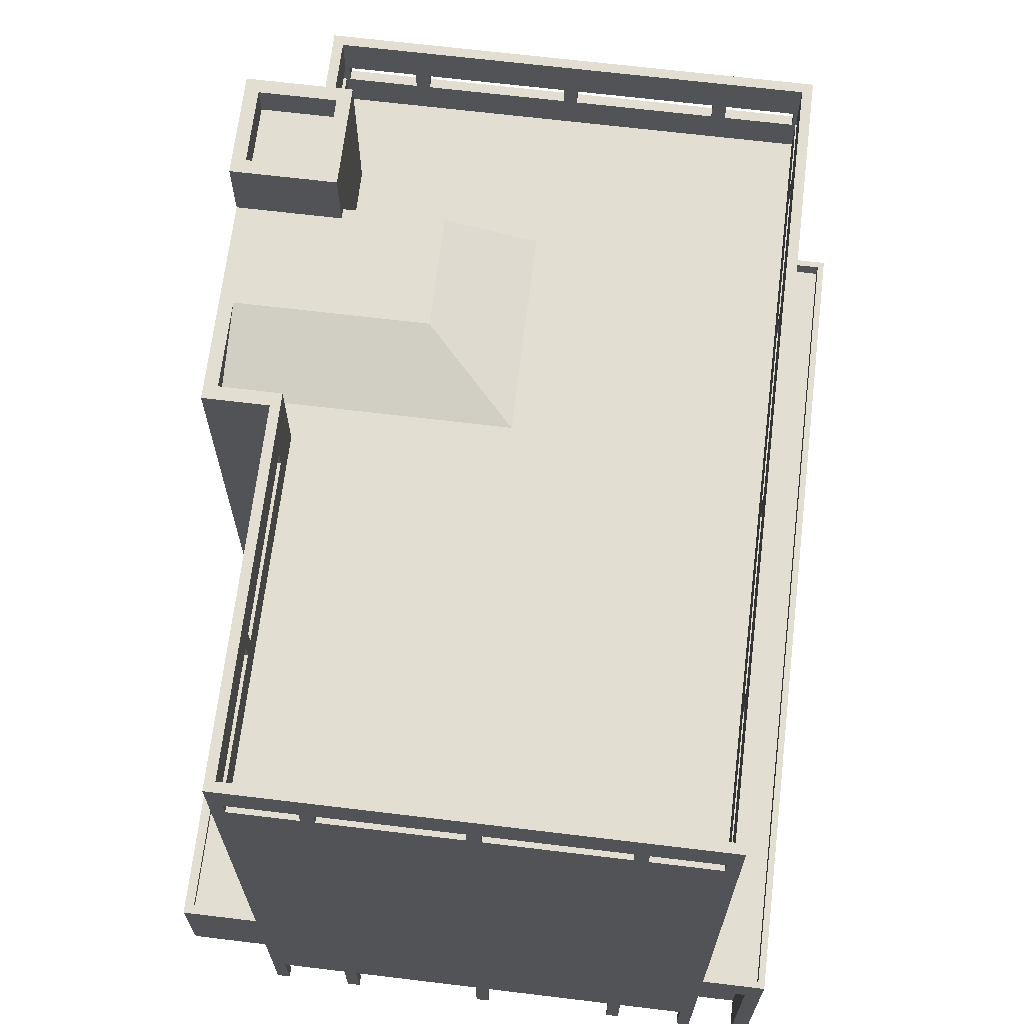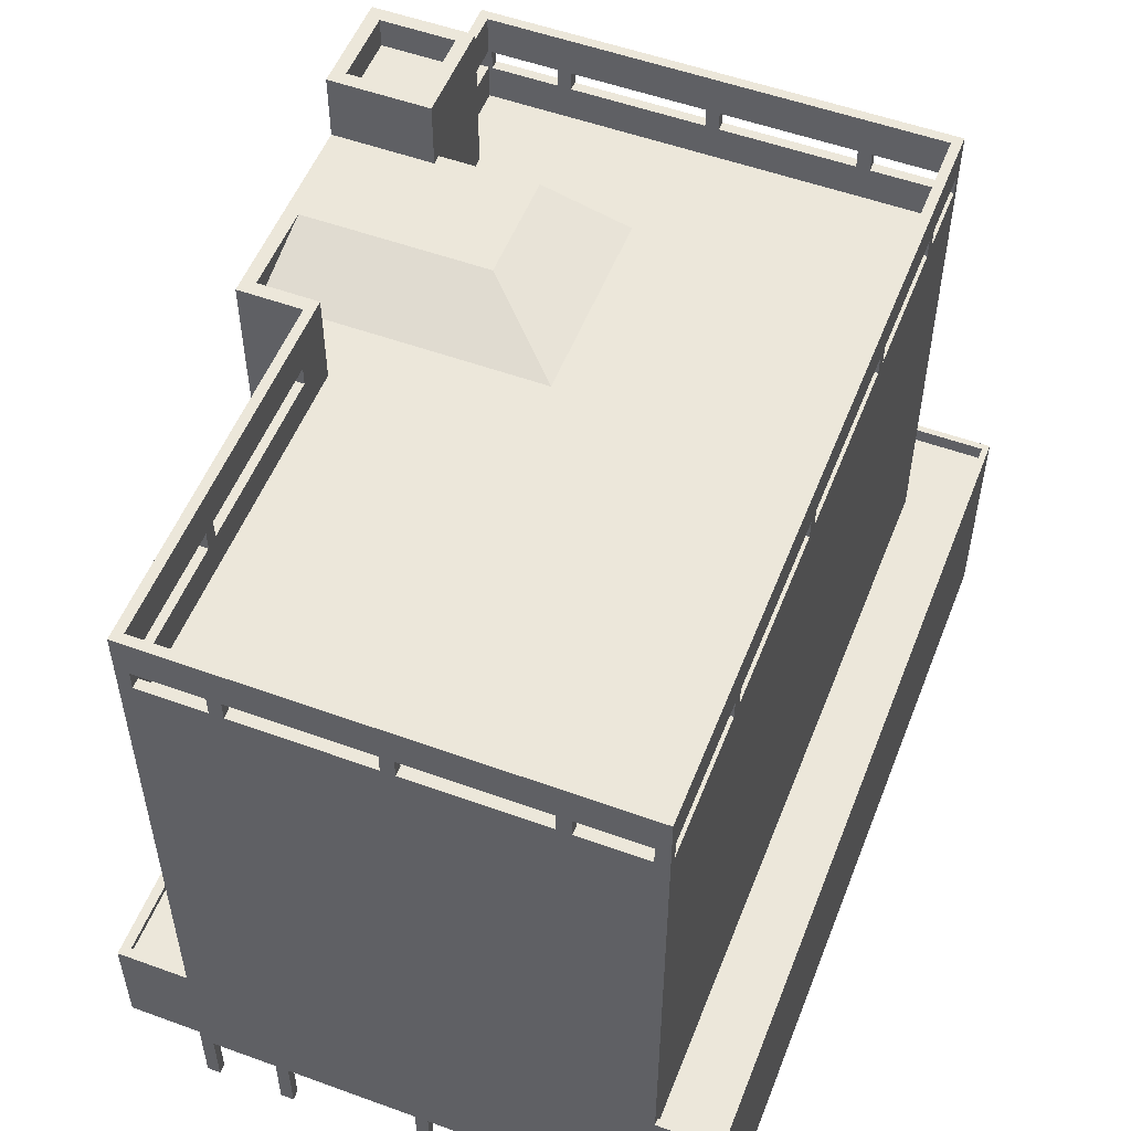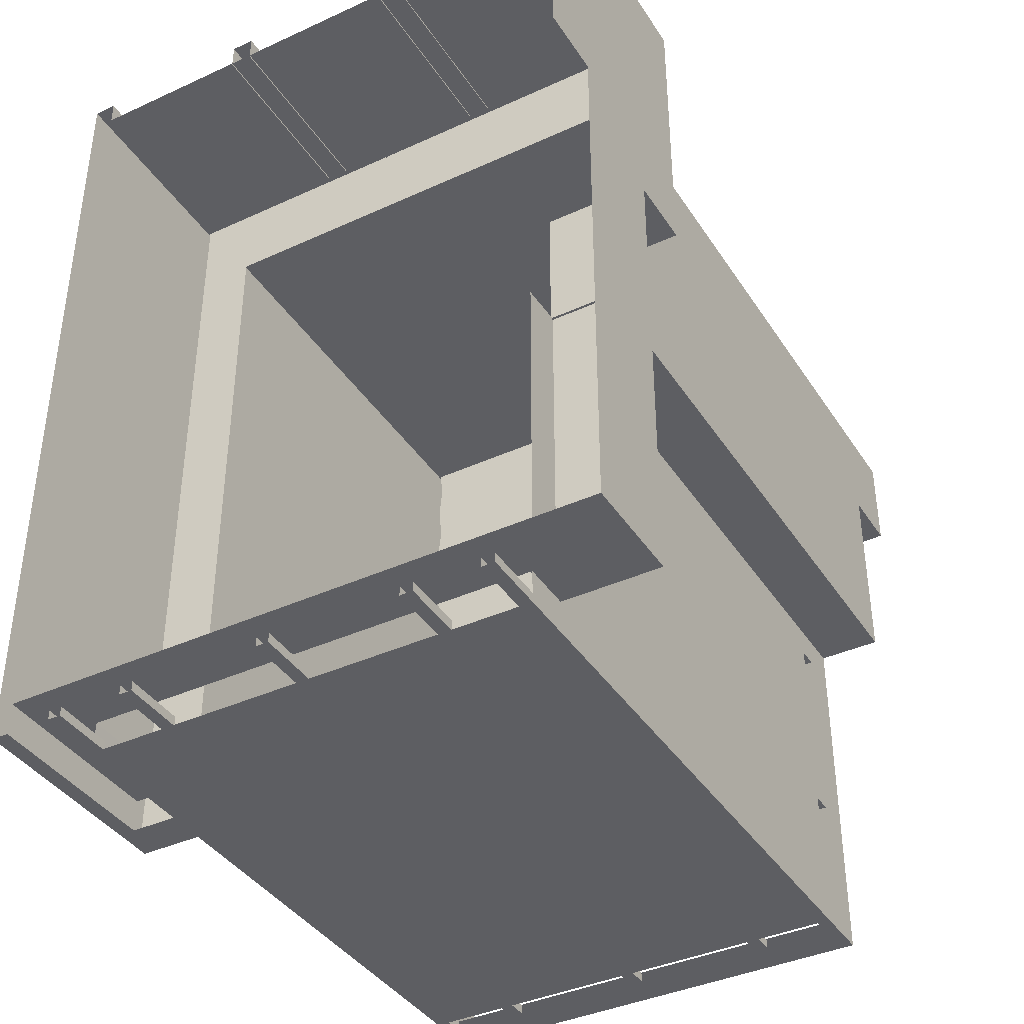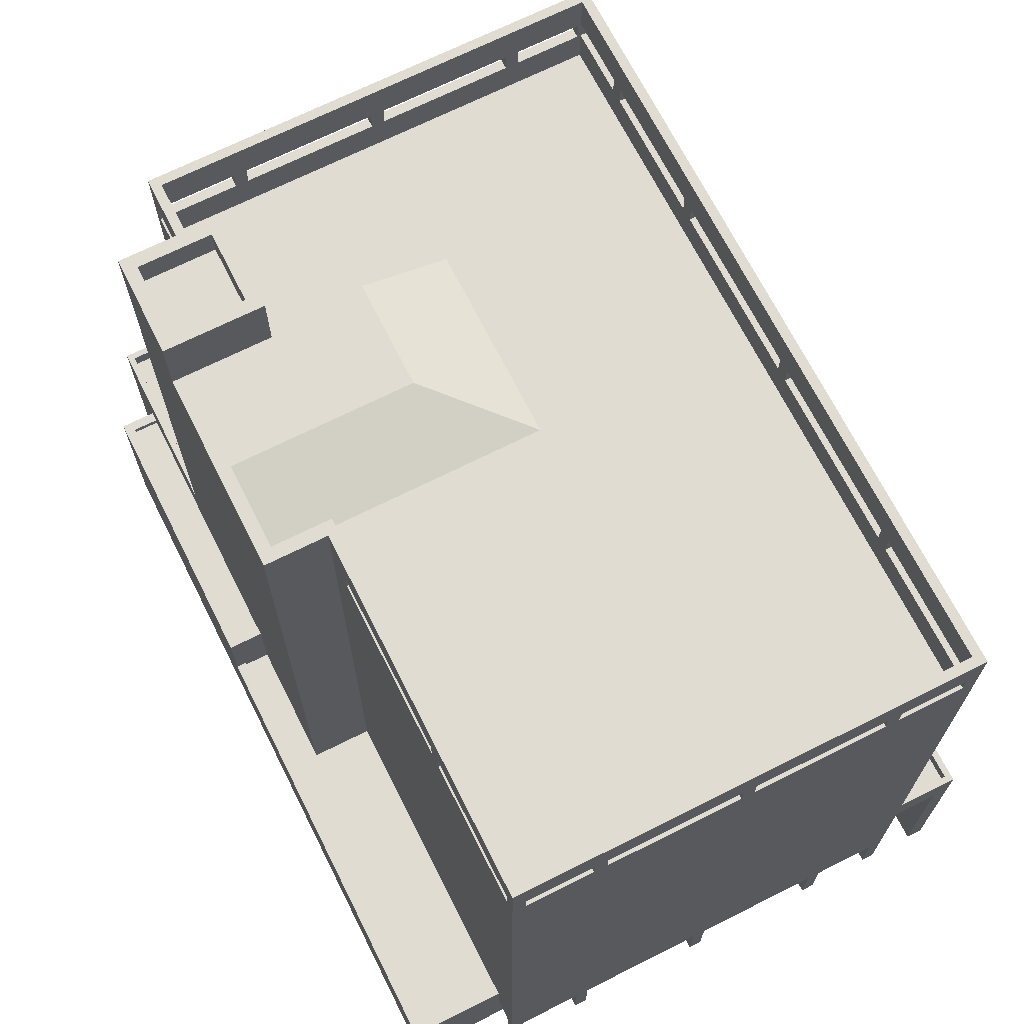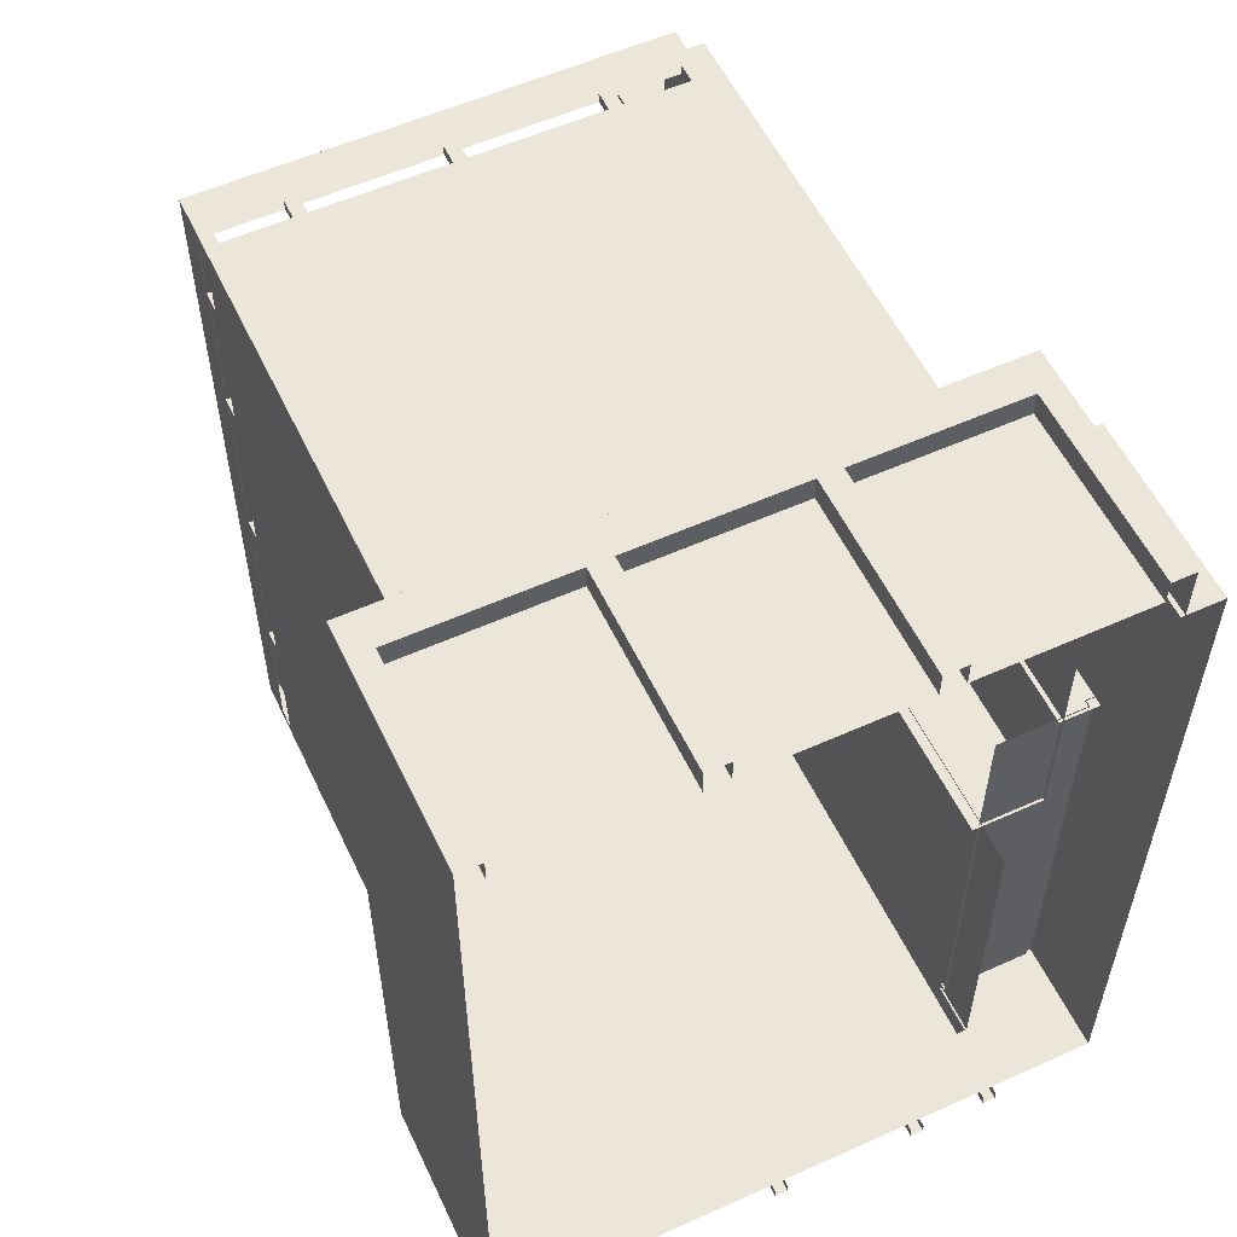
<metadata>
{"format":"obj","ext":"obj","renderer":"f3d","projection":"perspective","resolution":1024,"background":"white","views":[{"elev":67.4,"azim":-173.1,"up":"+Y"},{"elev":53.5,"azim":-158.8,"up":"+Y"},{"elev":-39.3,"azim":29.7,"up":"+Z"},{"elev":69.1,"azim":153.3,"up":"+Y"},{"elev":56.0,"azim":-25.2,"up":"+Z"}]}
</metadata>
<code>
o au_office_1_lod
v 9.45 5.5 11.13
v 9.45 3.123 2.131
v 8.22 5.5 2.131
v 8.22 3.123 2.131
v 9.45 5.5 2.131
v 8.22 5.5 2.431
v 9.15 5.5 10.83
v 9.15 5.5 2.431
v 9.15 5.3 10.83
v 9.15 5.3 2.431
v 9.45 -0 2.131
v 9.45 -0 11.13
v 8.22 5.5 11.13
v 8.22 5.5 10.83
v 8.22 -0 11.13
v 8.22 5.3 10.83
v 8.22 5.3 2.431
v 9.45 3.4 2.186
v 9.45 0 2.186
v 9.45 0 -11.87
v 6.39 3.4 -11.87
v 6.39 0 -11.87
v 9.45 3.4 -11.87
v 6.39 3.4 -11.57
v 9.15 3.4 2.186
v 9.15 3.4 -11.57
v 9.15 3.2 2.186
v 9.15 3.2 -11.57
v 6.39 3.2 -11.57
v 6.39 3.2 2.186
v -3.75 0 12.83
v -3.05 0 12.83
v -3.05 5.871 12.83
v -3.75 0 12.04
v -3.05 0 12.04
v -3.75 5.871 12.83
v -3.05 5.871 12.04
v -3.75 5.871 12.04
v 1.95 0 12.83
v 2.65 0 12.83
v 2.65 5.871 12.83
v 1.95 0 12.04
v 2.65 0 12.04
v 1.95 5.871 12.83
v 2.65 5.871 12.04
v 1.95 5.871 12.04
v 6.446 6.464 12.66
v -7.487 6.464 10.11
v 6.412 6.464 10.11
v -7.541 6.464 12.66
v -7.487 6.464 -12.7
v -9.273 6.464 12.66
v -9.273 6.464 -12.7
v 8.176 6.464 7.085
v 6.412 6.464 7.085
v 8.176 6.464 12.66
v -9.45 0 12.83
v -8.95 6.94 -12.86
v -9.45 0 -12.86
v 8.15 6.464 7.046
v -8.75 0 12.83
v -8.75 6.94 12.83
v -8.75 5.84 12.83
v 7.65 6.94 12.83
v 7.65 5.84 12.83
v -7.494 6.94 -12.86
v 8.35 6.94 7.046
v 7.65 0 12.83
v 8.35 0 12.83
v 8.35 0 7.046
v 7.65 0 12.1
v -8.75 0 12.1
v -9.45 6.94 12.83
v -8.95 0 -12.86
v -8.95 5.74 -12.86
v 8.35 6.94 12.83
v -9.25 6.94 12.63
v -9.45 6.94 -12.86
v 8.15 6.94 7.046
v 8.15 6.94 12.63
v -8.95 0 -11.87
v -8.95 5.74 -11.87
v -7.494 0 -11.87
v -7.494 5.74 -11.87
v -9.25 6.464 12.63
v -7.494 6.94 -12.66
v -9.25 6.94 -12.66
v 8.15 6.464 12.63
v -7.494 6.464 -12.66
v -9.25 6.464 -12.66
v -8.75 5.84 12.1
v 7.65 5.84 12.1
v -7.541 5.74 -12.86
v -7.541 1.9 -12.86
v -7.494 1.9 -11.87
v -0.75 20.44 10.13
v -0.35 20.44 10.13
v -0.75 21.12 10.13
v -0.35 21.12 10.13
v -0.35 20.44 9.838
v -0.35 21.12 9.838
v -0.75 20.44 9.838
v -0.75 21.12 9.838
v 3.65 20.44 10.13
v 4.05 20.44 10.13
v 3.65 21.12 10.13
v 4.05 21.12 10.13
v 4.05 20.44 9.838
v 4.05 21.12 9.838
v 3.65 20.44 9.838
v 3.65 21.12 9.838
v 6.046 20.44 10.13
v 6.446 20.44 10.13
v 6.046 21.12 10.13
v 6.446 21.12 10.13
v 6.446 20.44 9.838
v 6.446 21.12 9.838
v 6.046 20.44 9.838
v 6.046 21.12 9.838
v 6.446 20.44 7.732
v 6.446 20.44 7.117
v 6.446 21.12 7.732
v 6.446 21.12 7.117
v 6.154 20.44 7.117
v 6.154 21.12 7.117
v 6.154 20.44 7.732
v 6.154 21.12 7.732
v -5.15 20.44 10.13
v -4.75 20.44 10.13
v -5.15 21.12 10.13
v -4.75 21.12 10.13
v -4.75 20.44 9.838
v -4.75 21.12 9.838
v -5.15 20.44 9.838
v -5.15 21.12 9.838
v -0.75 20.44 -12.57
v -0.35 20.44 -12.57
v -0.75 21.12 -12.57
v -0.35 21.12 -12.57
v -0.35 20.44 -12.86
v -0.35 21.12 -12.86
v -0.75 20.44 -12.86
v -0.75 21.12 -12.86
v 3.65 20.44 -12.57
v 4.05 20.44 -12.57
v 3.65 21.12 -12.57
v 4.05 21.12 -12.57
v 4.05 20.44 -12.86
v 4.05 21.12 -12.86
v 3.65 20.44 -12.86
v 3.65 21.12 -12.86
v -5.15 20.44 -12.57
v -4.75 20.44 -12.57
v -5.15 21.12 -12.57
v -4.75 21.12 -12.57
v -4.75 20.44 -12.86
v -4.75 21.12 -12.86
v -5.15 20.44 -12.86
v -5.15 21.12 -12.86
v -7.541 20.44 10.13
v -7.141 20.44 10.13
v -7.541 21.12 10.13
v -7.141 21.12 10.13
v -7.141 20.44 9.838
v -7.141 21.12 9.838
v -7.541 20.44 9.838
v -7.541 21.12 9.838
v -7.249 20.44 7.731
v -7.249 20.44 7.331
v -7.249 21.12 7.731
v -7.249 21.12 7.331
v -7.541 20.44 7.331
v -7.541 21.12 7.331
v -7.541 20.44 7.731
v -7.541 21.12 7.731
v -7.249 20.44 3.331
v -7.249 20.44 2.931
v -7.249 21.12 3.331
v -7.249 21.12 2.931
v -7.541 20.44 2.931
v -7.541 21.12 2.931
v -7.541 20.44 3.331
v -7.541 21.12 3.331
v -7.249 20.44 -2.369
v -7.249 20.44 -2.769
v -7.249 21.12 -2.369
v -7.249 21.12 -2.769
v -7.541 20.44 -2.769
v -7.541 21.12 -2.769
v -7.541 20.44 -2.369
v -7.541 21.12 -2.369
v -7.249 20.44 -8.069
v -7.249 20.44 -8.469
v -7.249 21.12 -8.069
v -7.249 21.12 -8.469
v -7.541 20.44 -8.469
v -7.541 21.12 -8.469
v -7.541 20.44 -8.069
v -7.541 21.12 -8.069
v 6.446 20.44 -8.069
v 6.446 20.44 -8.469
v 6.446 21.12 -8.069
v 6.446 21.12 -8.469
v 6.154 20.44 -8.469
v 6.154 21.12 -8.469
v 6.154 20.44 -8.069
v 6.154 21.12 -8.069
v 6.446 20.44 -1.82
v 6.446 20.44 -2.769
v 6.446 21.12 -1.82
v 6.446 21.12 -2.769
v 6.154 20.44 -2.769
v 6.154 21.12 -2.769
v 6.154 20.44 -1.82
v 6.154 21.12 -1.82
v 6.046 20.44 -12.57
v 6.446 20.44 -12.57
v 6.046 21.12 -12.57
v 6.446 21.12 -12.57
v 6.446 20.44 -12.86
v 6.446 21.12 -12.86
v 6.046 20.44 -12.86
v 6.046 21.12 -12.86
v -7.541 20.44 -12.57
v -7.141 20.44 -12.57
v -7.541 21.12 -12.57
v -7.141 21.12 -12.57
v -7.141 20.44 -12.86
v -7.141 21.12 -12.86
v -7.541 20.44 -12.86
v -7.541 21.12 -12.86
v -0.75 0 -12.57
v -0.35 0 -12.57
v -0.75 1.936 -12.57
v -0.35 1.936 -12.57
v -0.35 0 -12.86
v -0.35 1.936 -12.86
v -0.75 0 -12.86
v -0.75 1.936 -12.86
v 3.65 1e-06 -12.57
v 4.05 1e-06 -12.57
v 3.65 1.936 -12.57
v 4.05 1.936 -12.57
v 4.05 1e-06 -12.86
v 4.05 1.936 -12.86
v 3.65 1e-06 -12.86
v 3.65 1.936 -12.86
v -5.15 0 -12.57
v -4.75 0 -12.57
v -5.15 1.936 -12.57
v -4.75 1.936 -12.57
v -4.75 0 -12.86
v -4.75 1.936 -12.86
v -5.15 0 -12.86
v -5.15 1.936 -12.86
v 6.046 1e-06 -12.57
v 6.446 1e-06 -12.57
v 6.046 1.936 -12.57
v 6.446 1.936 -12.57
v 6.446 1e-06 -12.86
v 6.446 1.936 -12.86
v 6.046 1e-06 -12.86
v 6.046 1.936 -12.86
v -7.541 0 -12.57
v -7.141 0 -12.57
v -7.541 1.936 -12.57
v -7.141 1.936 -12.57
v -7.141 0 -12.86
v -7.141 1.936 -12.86
v -7.541 0 -12.86
v -7.541 1.936 -12.86
v 5.35 19.65 4.431
v 5.35 19.65 4.131
v 5.35 19.64 4.131
v 5.35 22.29 7.131
v 5.35 22.29 4.131
v 5.35 19.65 7.131
v 6.311 22.29 7.131
v 6.311 19.65 7.131
v 8.35 22.29 7.131
v 8.35 3.123 7.131
v 8.35 3.123 -1.869
v 6.154 3.123 -1.869
v 8.35 6.464 7.131
v 6.295 6.464 7.131
v 6.295 22.29 7.131
v 6.154 22.29 -1.869
v 8.35 22.29 -1.869
v 6.446 22.29 7.131
v 6.154 22.29 -1.469
v 7.95 22.29 7.131
v 7.95 22.29 -1.469
v 8.35 22.29 4.171
v 7.95 22.29 4.171
v 7.95 19.37 -1.469
v 7.95 19.37 1.131
v 6.154 19.37 -1.869
v 6.154 19.37 -1.469
v -0.1607 21.61 -1.436
v 7.95 21.6 -1.436
v 7.95 22.29 1.131
v 2.45 19.4 4.431
v 7.95 22.29 4.431
v 2.45 19.4 1.131
v 7.95 19.4 1.131
v 2.45 22.29 1.131
v 7.95 19.4 4.431
v 2.45 22.29 4.431
v -0.1607 21.61 4.431
v -7.286 19.4 9.859
v -7.286 19.4 -12.59
v 6.199 19.4 -12.59
v 6.199 19.4 9.859
v -7.541 6.464 10.13
v -7.541 6.464 -12.86
v 6.446 1.9 -12.86
v -7.541 1.9 -12.86
v 6.446 1.9 -1.869
v 6.446 6.464 10.13
v 6.446 6.464 7.062
v 6.446 3.123 -1.82
v 6.446 6.464 7.131
v 6.446 20.49 7.062
v 6.446 20.49 7.131
v 6.446 20.49 7.131
v 6.154 20.49 9.838
v -7.249 20.49 9.838
v -7.541 20.49 10.13
v -7.541 20.49 -12.86
v 6.154 20.49 -12.57
v -7.249 20.49 -12.57
v 6.446 20.49 -12.86
v 6.154 20.49 -1.82
v 6.446 20.49 -1.82
v 6.446 20.49 10.13
v 6.154 20.49 7.062
v 6.446 11.02 10.13
v 6.154 19.37 9.838
v -7.249 19.37 9.838
v 6.154 19.37 -12.57
v -7.249 19.37 -12.57
v 6.154 19.37 -1.82
v 6.154 19.37 7.062
v 6.446 1.9 -11.87
v -7.541 1.9 -11.87
v 6.446 -0 -11.87
v -7.541 0 -11.87
v 6.446 22.29 10.13
v 6.446 21.09 10.13
v 6.446 21.09 7.062
v -7.541 21.09 10.13
v -7.541 21.09 -12.86
v 6.446 21.09 -1.82
v 6.446 21.09 -12.86
v 6.446 21.09 10.13
v -7.541 22.29 10.13
v -7.541 22.29 -12.86
v -7.419 22.29 10.13
v 6.154 21.09 -1.82
v 6.154 22.29 -12.57
v 6.446 22.29 -12.86
v 6.154 21.09 -12.57
v -7.249 22.29 -12.57
v -7.249 21.09 -12.57
v 6.154 21.09 9.838
v -7.249 21.09 9.838
v -7.249 22.29 9.838
v 6.154 21.09 9.838
v 6.154 21.09 7.062
v 6.154 22.29 9.838
v 6.154 22.29 -1.82
v 6.446 22.29 -1.82
v 6.446 21.09 7.131
v 6.154 22.29 7.062
v 6.446 22.29 7.062
v 8.35 22.26 7.131
v 8.35 22.26 4.131
v 5.35 22.26 4.131
v 8.35 24.29 4.131
v 7.95 24.29 4.531
v 5.35 24.29 7.131
v 5.35 24.29 4.131
v 5.75 23.39 4.531
v 7.95 23.39 4.531
v 5.75 24.29 4.531
v 7.95 23.39 6.731
v 7.95 24.29 6.731
v 5.75 23.39 6.731
v 5.75 24.29 6.731
v 8.35 24.29 7.131
v 5.35 22.26 7.131
v 6.154 19.4 -1.555
v 6.154 19.4 1.227
v 8.307 19.4 1.227
v 8.307 19.4 -1.555
f 7 14 13 1
f 5 2 4 3
f 5 3 6 8
f 11 2 5 1 12
f 8 6 17 10
f 7 8 10 9
f 7 9 16 14
f 7 1 5 8
f 15 12 1 13
f 9 10 17 16
f 18 19 20 23
f 23 20 22 21
f 23 21 24 26
f 18 23 26 25
f 26 24 29 28
f 25 26 28 27
f 27 28 29 30
f 36 31 32 33
f 33 32 35 37
f 31 36 38 34
f 44 39 40 41
f 41 40 43 45
f 39 44 46 42
f 50 47 49 48
f 50 48 51 53 52
f 56 54 55 49 47
f 57 73 78 59
f 73 57 61 63 62
f 62 63 65 64
f 76 69 70 67
f 65 68 69 76 64
f 68 65 92 71
f 63 61 72 91
f 74 75 82 81
f 73 62 64 76 80 77
f 75 58 66 93
f 78 73 77 87
f 76 67 79 80
f 59 78 58 75 74
f 81 82 84 95 83
f 80 79 60 88
f 77 80 88 85
f 58 78 87 86 66
f 86 87 90 89
f 87 77 85 90
f 92 91 72 71
f 95 84 93 94
f 96 97 99 98
f 99 97 100 101
f 96 98 103 102
f 100 102 103 101
f 104 105 107 106
f 107 105 108 109
f 104 106 111 110
f 108 110 111 109
f 112 113 115 114
f 115 113 116 117
f 112 114 119 118
f 116 118 119 117
f 120 121 123 122
f 120 122 127 126
f 124 126 127 125
f 128 129 131 130
f 131 129 132 133
f 128 130 135 134
f 132 134 135 133
f 136 137 139 138
f 139 137 140 141
f 136 138 143 142
f 140 142 143 141
f 144 145 147 146
f 147 145 148 149
f 144 146 151 150
f 148 150 151 149
f 152 153 155 154
f 155 153 156 157
f 152 154 159 158
f 156 158 159 157
f 160 161 163 162
f 163 161 164 165
f 160 162 167 166
f 164 166 167 165
f 168 169 171 170
f 171 169 172 173
f 168 170 175 174
f 172 174 175 173
f 176 177 179 178
f 179 177 180 181
f 176 178 183 182
f 180 182 183 181
f 184 185 187 186
f 187 185 188 189
f 184 186 191 190
f 188 190 191 189
f 192 193 195 194
f 195 193 196 197
f 192 194 199 198
f 196 198 199 197
f 200 201 203 202
f 203 201 204 205
f 200 202 207 206
f 204 206 207 205
f 208 209 211 210
f 211 209 212 213
f 212 214 215 213
f 216 217 219 218
f 219 217 220 221
f 216 218 223 222
f 220 222 223 221
f 224 225 227 226
f 227 225 228 229
f 224 226 231 230
f 228 230 231 229
f 235 233 236 237
f 232 234 239 238
f 236 238 239 237
f 243 241 244 245
f 240 242 247 246
f 244 246 247 245
f 251 249 252 253
f 248 250 255 254
f 252 254 255 253
f 259 257 260 261
f 256 258 263 262
f 260 262 263 261
f 267 265 268 269
f 264 266 271 270
f 268 270 271 269
f 277 275 276 273 274 272
f 275 277 279 278
f 281 282 288 293 280 284
f 282 283 297 287 288
f 284 280 291 289 286 285
f 288 287 290 292
f 293 288 292 294
f 292 290 298 295
f 294 292 295 296
f 290 287 297 298
f 308 303 301 306
f 302 308 306 304
f 304 306 301 305
f 307 303 308 302
f 306 301 300 299
f 308 306 299 309
f 310 313 312 311
f 314 319 337 335 328
f 315 314 328 329
f 316 317 315 329 332
f 318 344 316 332 334 321
f 319 322 320 323 324 335 337
f 335 326 327 328
f 328 327 331 329
f 330 332 329 331
f 333 334 332 330
f 335 325 323 336 326
f 330 331 341 340
f 326 336 343 338
f 331 327 339 341
f 333 330 340 342
f 327 326 338 339
f 345 344 346 347
f 349 373 350 375 348
f 351 356 357 352
f 353 354 361 372
f 354 352 357 361
f 371 372 361 360
f 348 370 367 356 358
f 360 361 357 363
f 359 371 360 362
f 362 360 363 364
f 366 364 363 367
f 365 366 367 370
f 368 370 374 369
f 355 348 358 356 351
f 375 374 370 348
f 357 356 367 363
f 376 390 381 391
f 377 379 390 376
f 378 382 379 377
f 391 381 382 378
f 390 379 380 387
f 389 385 382 381
f 386 384 383 388
f 388 383 385 389
f 386 387 380 384
f 384 380 385 383
f 386 388 389 387
f 379 382 385 380
f 381 390 387 389
f 393 394 395 392

</code>
